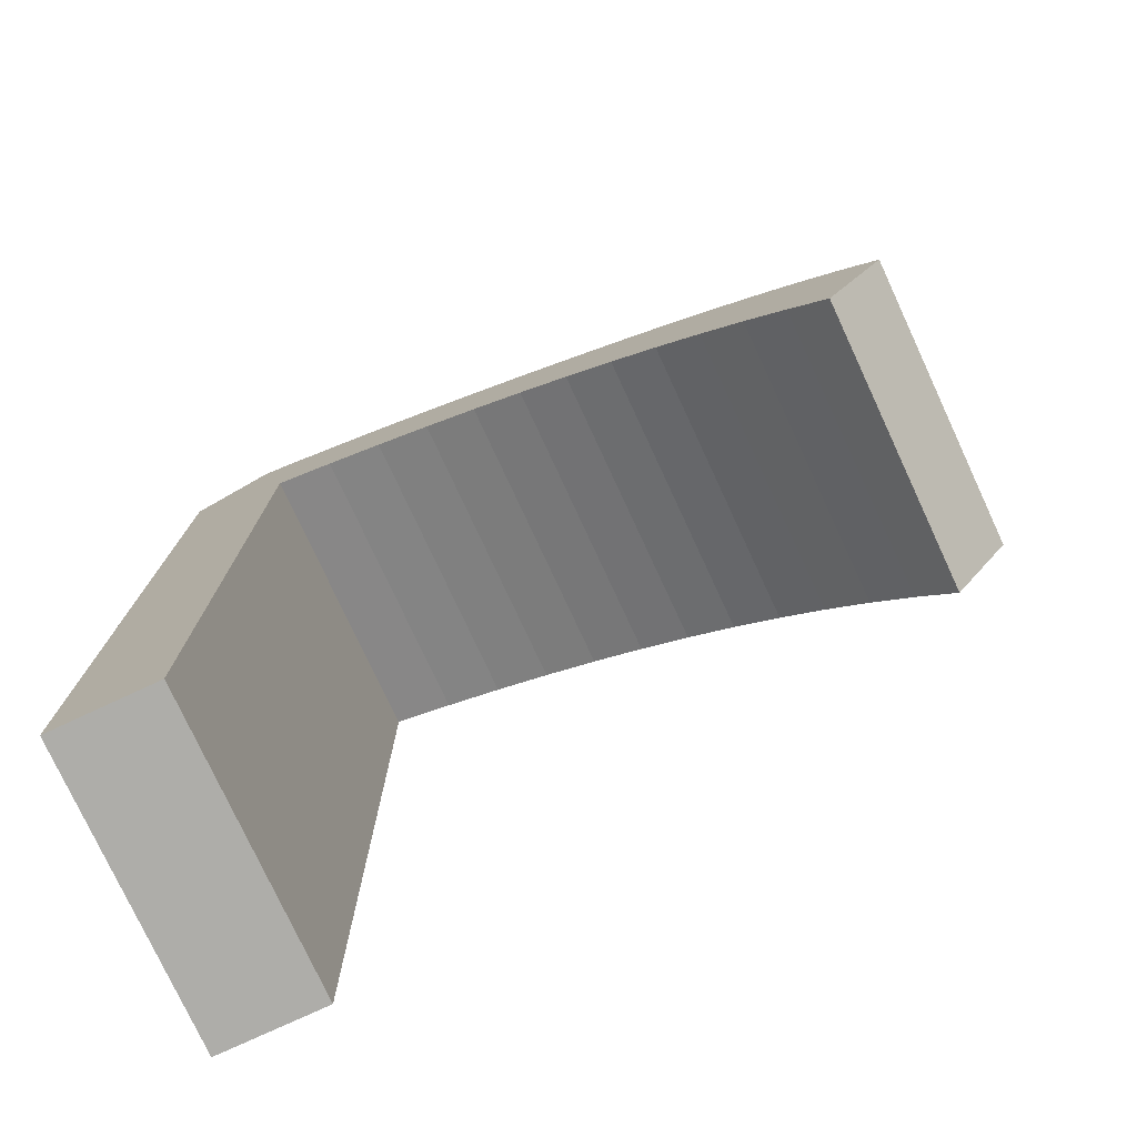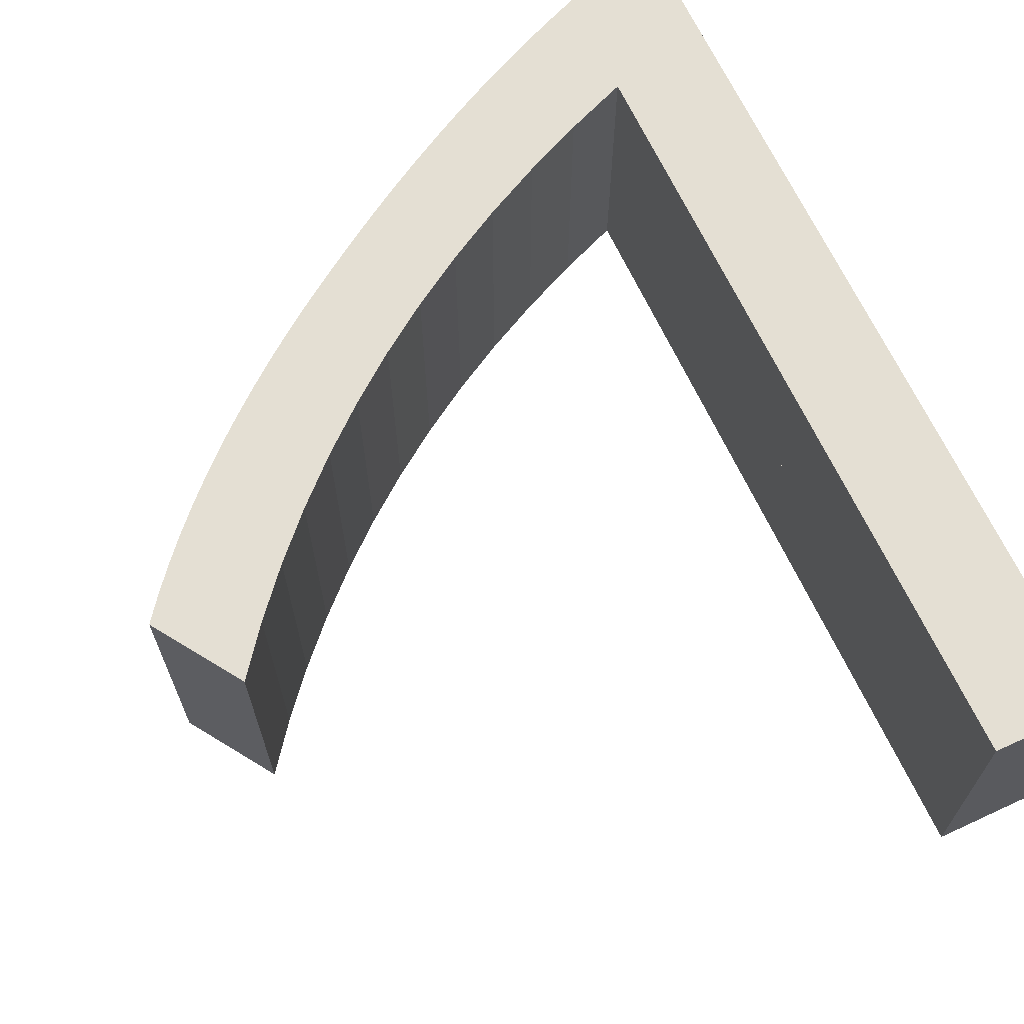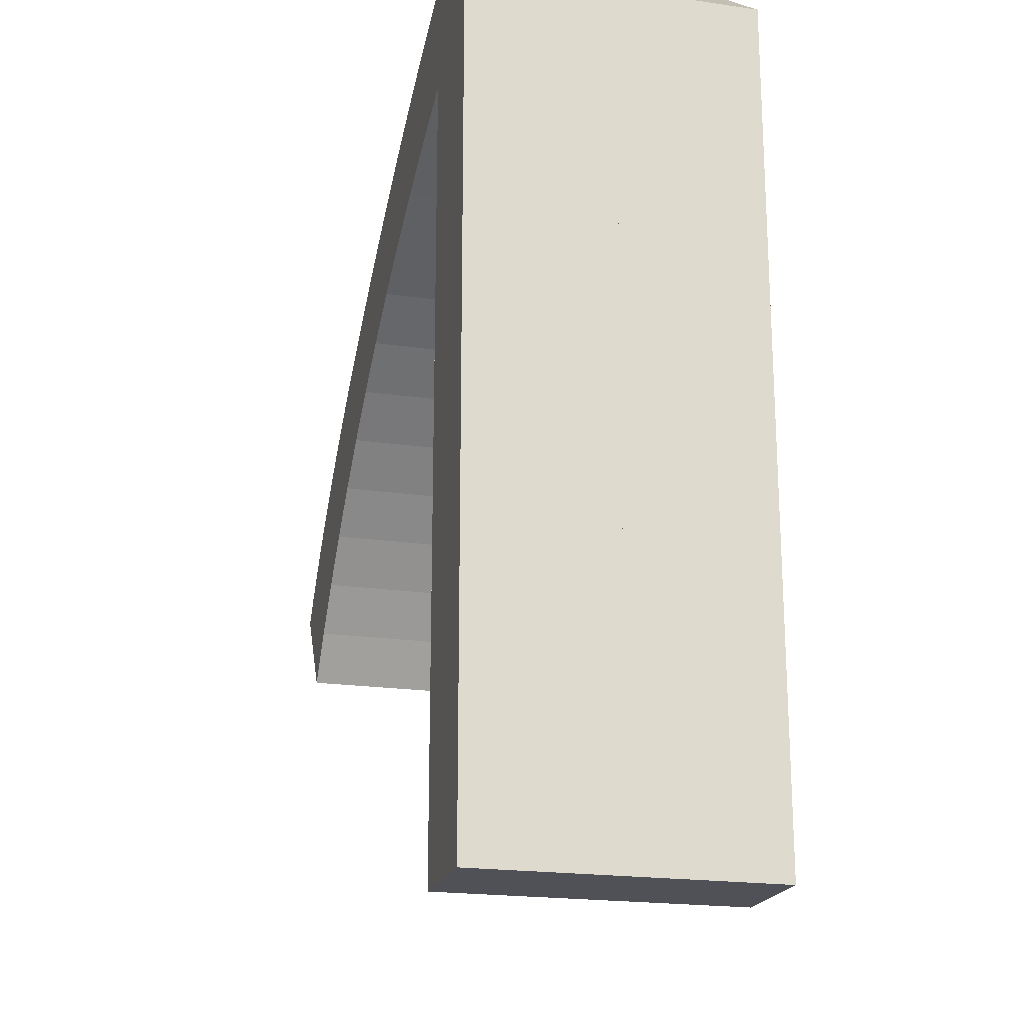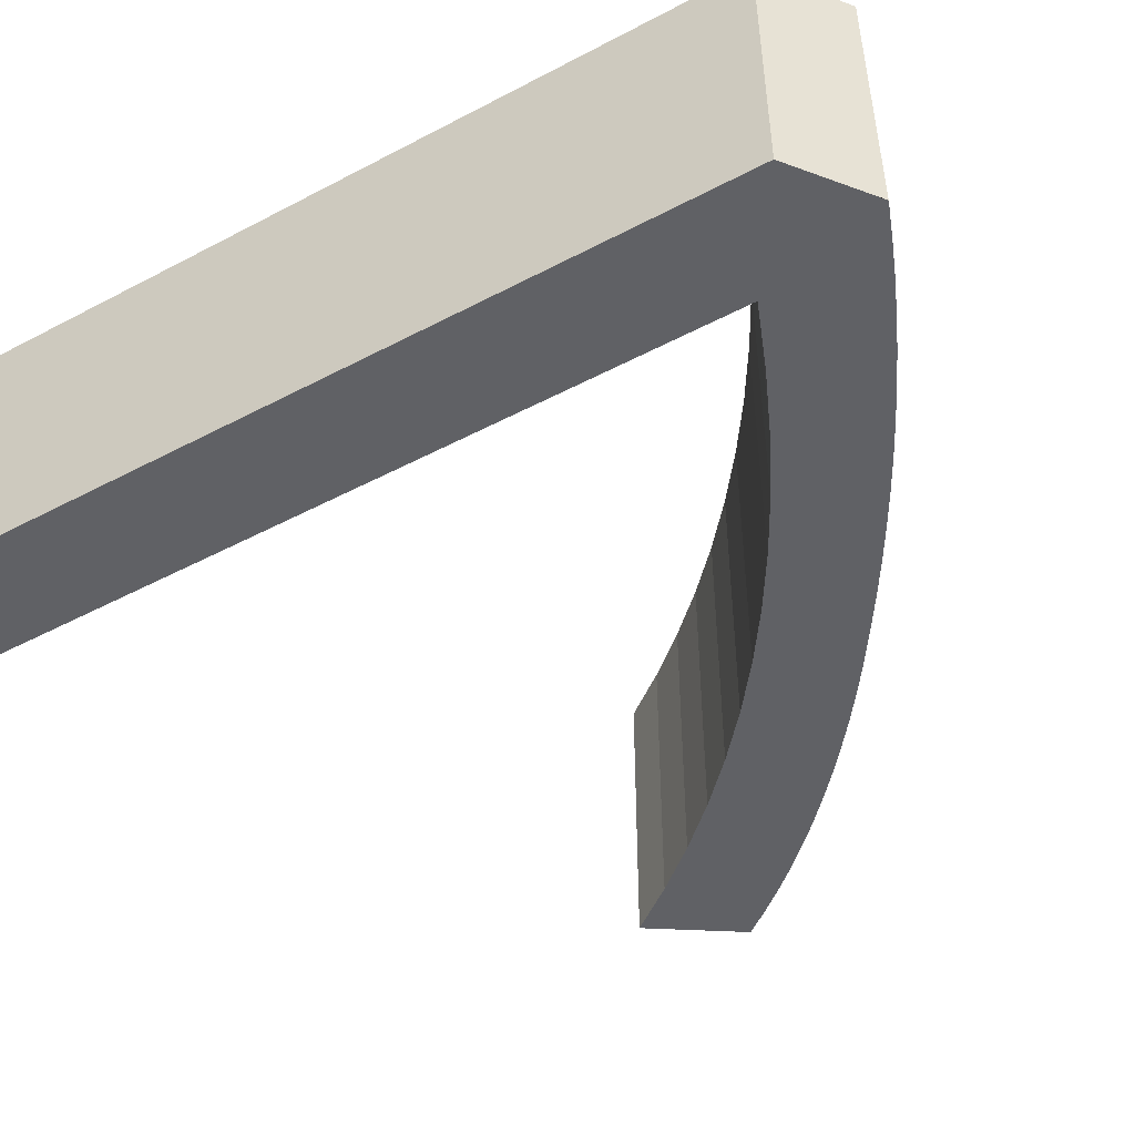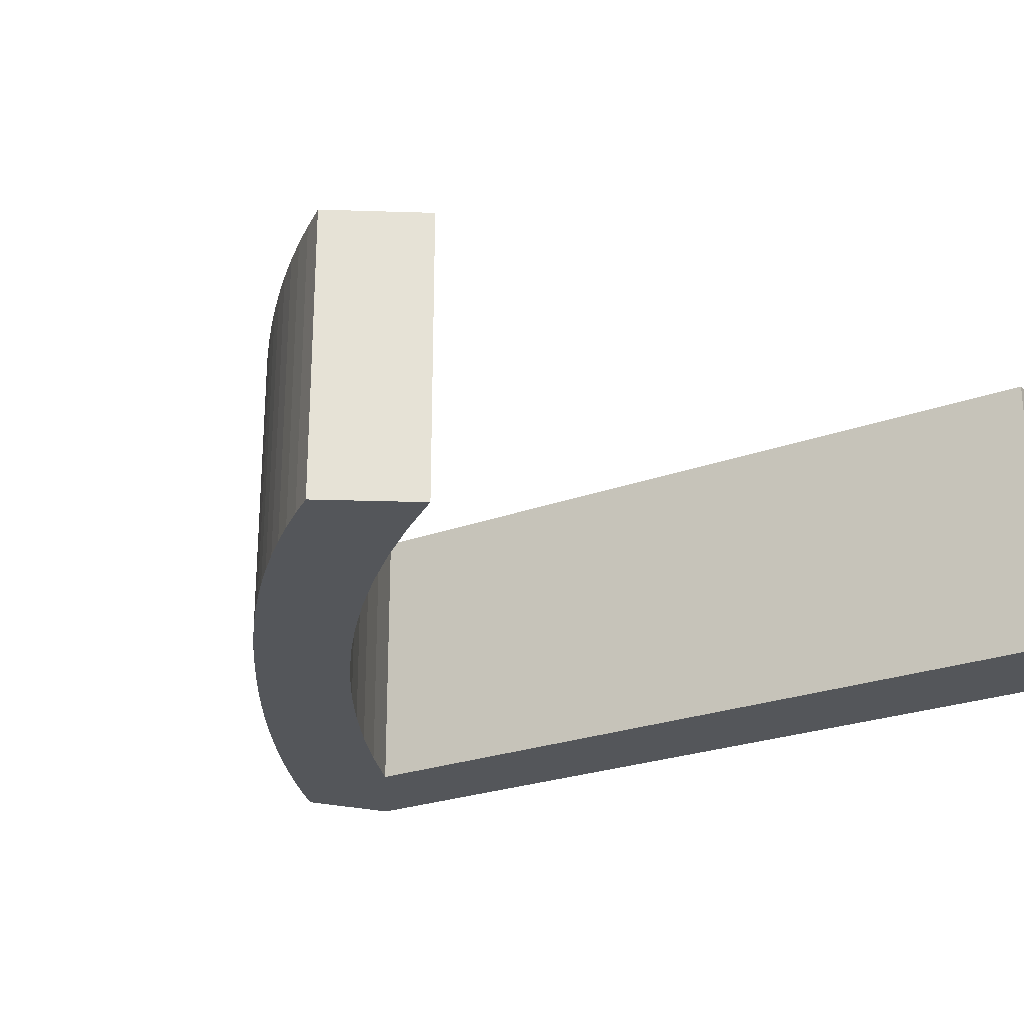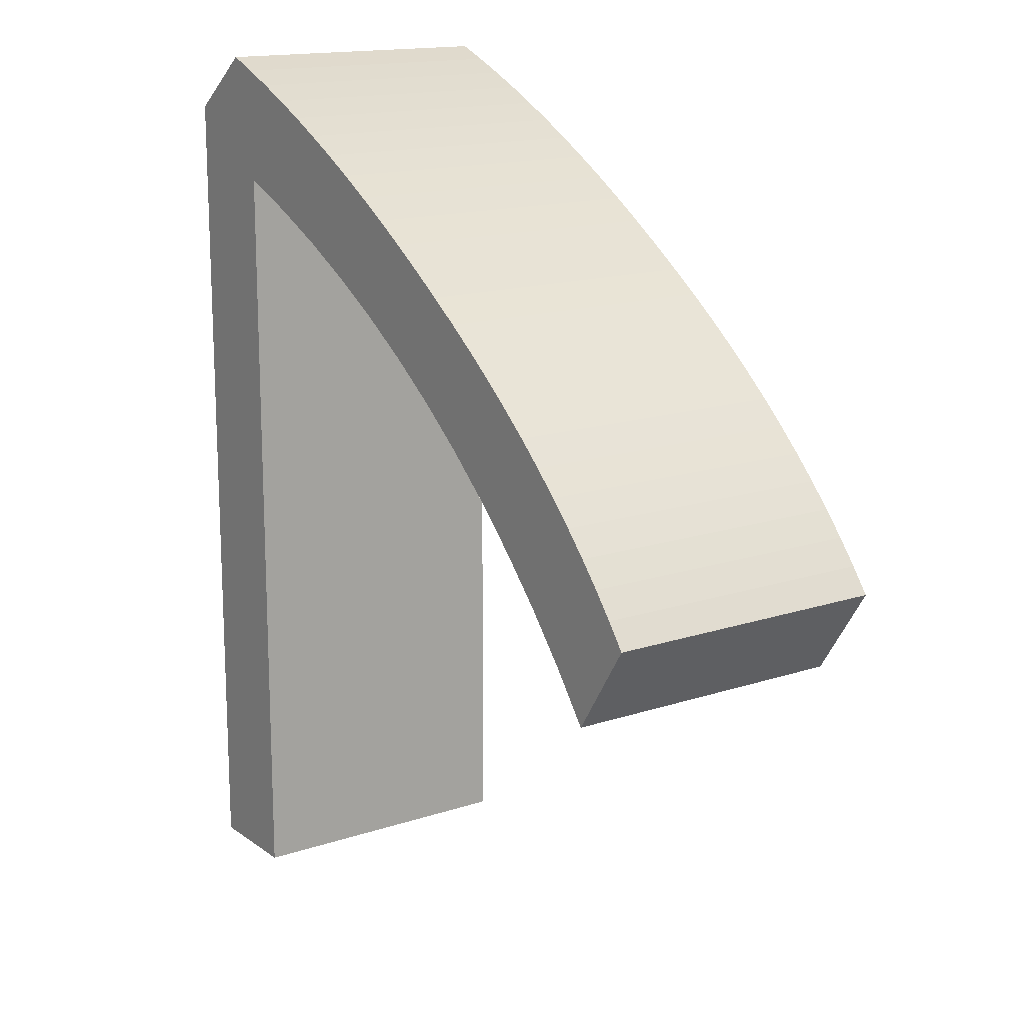
<metadata>
{"format":"obj","ext":"obj","renderer":"f3d","projection":"perspective","resolution":1024,"background":"white","views":[{"elev":-77.1,"azim":24.9,"up":"+Z"},{"elev":66.8,"azim":155.1,"up":"+Y"},{"elev":-20.3,"azim":-104.8,"up":"+Z"},{"elev":-48.8,"azim":-59.7,"up":"+Y"},{"elev":-25.2,"azim":120.5,"up":"+Y"},{"elev":15.6,"azim":55.2,"up":"+Z"}]}
</metadata>
<code>
o Curve_Mesh
v 0.000282 0 -0.00028
v 0.7362 0 -0.00028
v 0.7362 0 5.39
v 1.162 0 5.218
v 1.571 0 5.032
v 1.966 0 4.832
v 2.344 0 4.618
v 2.707 0 4.389
v 3.054 0 4.147
v 3.386 0 3.89
v 3.702 0 3.619
v 4.002 0 3.334
v 4.286 0 3.034
v 4.555 0 2.721
v 4.808 0 2.393
v 4.813 0 2.401
v 4.829 0 2.424
v 4.852 0 2.46
v 4.883 0 2.506
v 4.919 0 2.561
v 4.96 0 2.623
v 5.003 0 2.688
v 5.048 0 2.756
v 5.093 0 2.823
v 5.136 0 2.889
v 5.177 0 2.95
v 5.213 0 3.005
v 5.087 0 3.17
v 4.952 0 3.333
v 4.809 0 3.495
v 4.659 0 3.655
v 4.5 0 3.813
v 4.334 0 3.97
v 4.159 0 4.125
v 3.977 0 4.278
v 3.786 0 4.429
v 3.588 0 4.579
v 3.381 0 4.727
v 3.167 0 4.873
v 2.944 0 5.021
v 2.721 0 5.163
v 2.499 0 5.299
v 2.277 0 5.43
v 2.056 0 5.554
v 1.835 0 5.673
v 1.614 0 5.786
v 1.394 0 5.893
v 1.174 0 5.994
v 0.9545 0 6.089
v 0.7354 0 6.178
v 0.5168 0 6.262
v 0.5099 0 6.257
v 0.4905 0 6.242
v 0.4603 0 6.219
v 0.4211 0 6.189
v 0.3748 0 6.153
v 0.3231 0 6.113
v 0.2678 0 6.071
v 0.2107 0 6.027
v 0.1536 0 5.983
v 0.09832 0 5.941
v 0.04661 0 5.901
v 0.000282 0 5.865
v 0.000282 0.01 -0.00028
v 0.7362 0.01 -0.00028
v 0.7362 0.01 5.39
v 1.162 0.01 5.218
v 1.571 0.01 5.032
v 1.966 0.01 4.832
v 2.344 0.01 4.618
v 2.707 0.01 4.389
v 3.054 0.01 4.147
v 3.386 0.01 3.89
v 3.702 0.01 3.619
v 4.002 0.01 3.334
v 4.286 0.01 3.034
v 4.555 0.01 2.721
v 4.808 0.01 2.393
v 4.813 0.01 2.401
v 4.829 0.01 2.424
v 4.852 0.01 2.46
v 4.883 0.01 2.506
v 4.919 0.01 2.561
v 4.96 0.01 2.623
v 5.003 0.01 2.688
v 5.048 0.01 2.756
v 5.093 0.01 2.823
v 5.136 0.01 2.889
v 5.177 0.01 2.95
v 5.213 0.01 3.005
v 5.087 0.01 3.17
v 4.952 0.01 3.333
v 4.809 0.01 3.495
v 4.659 0.01 3.655
v 4.5 0.01 3.813
v 4.334 0.01 3.97
v 4.159 0.01 4.125
v 3.977 0.01 4.278
v 3.786 0.01 4.429
v 3.588 0.01 4.579
v 3.381 0.01 4.727
v 3.167 0.01 4.873
v 2.944 0.01 5.021
v 2.721 0.01 5.163
v 2.499 0.01 5.299
v 2.277 0.01 5.43
v 2.056 0.01 5.554
v 1.835 0.01 5.673
v 1.614 0.01 5.786
v 1.394 0.01 5.893
v 1.174 0.01 5.994
v 0.9545 0.01 6.089
v 0.7354 0.01 6.178
v 0.5168 0.01 6.262
v 0.5099 0.01 6.257
v 0.4905 0.01 6.242
v 0.4603 0.01 6.219
v 0.4211 0.01 6.189
v 0.3748 0.01 6.153
v 0.3231 0.01 6.113
v 0.2678 0.01 6.071
v 0.2107 0.01 6.027
v 0.1536 0.01 5.983
v 0.09832 0.01 5.941
v 0.04661 0.01 5.901
v 0.000282 0.01 5.865
v 0.000282 -1 -0.00028
v 0.7362 -1 -0.00028
v 0.7362 -1 5.39
v 1.162 -1 5.218
v 1.571 -1 5.032
v 1.966 -1 4.832
v 2.344 -1 4.618
v 2.707 -1 4.389
v 3.054 -1 4.147
v 3.386 -1 3.89
v 3.702 -1 3.619
v 4.002 -1 3.334
v 4.286 -1 3.034
v 4.555 -1 2.721
v 4.808 -1 2.393
v 4.813 -1 2.401
v 4.829 -1 2.424
v 4.852 -1 2.46
v 4.883 -1 2.506
v 4.919 -1 2.561
v 4.96 -1 2.623
v 5.003 -1 2.688
v 5.048 -1 2.756
v 5.093 -1 2.823
v 5.136 -1 2.889
v 5.177 -1 2.95
v 5.213 -1 3.005
v 5.087 -1 3.17
v 4.952 -1 3.333
v 4.809 -1 3.495
v 4.659 -1 3.655
v 4.5 -1 3.813
v 4.334 -1 3.97
v 4.159 -1 4.125
v 3.977 -1 4.278
v 3.786 -1 4.429
v 3.588 -1 4.579
v 3.381 -1 4.727
v 3.167 -1 4.873
v 2.944 -1 5.021
v 2.721 -1 5.163
v 2.499 -1 5.299
v 2.277 -1 5.43
v 2.056 -1 5.554
v 1.835 -1 5.673
v 1.614 -1 5.786
v 1.394 -1 5.893
v 1.174 -1 5.994
v 0.9545 -1 6.089
v 0.7354 -1 6.178
v 0.5168 -1 6.262
v 0.5099 -1 6.257
v 0.4905 -1 6.242
v 0.4603 -1 6.219
v 0.4211 -1 6.189
v 0.3748 -1 6.153
v 0.3231 -1 6.113
v 0.2678 -1 6.071
v 0.2107 -1 6.027
v 0.1536 -1 5.983
v 0.09832 -1 5.941
v 0.04661 -1 5.901
v 0.000282 -1 5.865
v 0.000282 1.01 -0.00028
v 0.7362 1.01 -0.00028
v 0.7362 1.01 5.39
v 1.162 1.01 5.218
v 1.571 1.01 5.032
v 1.966 1.01 4.832
v 2.344 1.01 4.618
v 2.707 1.01 4.389
v 3.054 1.01 4.147
v 3.386 1.01 3.89
v 3.702 1.01 3.619
v 4.002 1.01 3.334
v 4.286 1.01 3.034
v 4.555 1.01 2.721
v 4.808 1.01 2.393
v 4.813 1.01 2.401
v 4.829 1.01 2.424
v 4.852 1.01 2.46
v 4.883 1.01 2.506
v 4.919 1.01 2.561
v 4.96 1.01 2.623
v 5.003 1.01 2.688
v 5.048 1.01 2.756
v 5.093 1.01 2.823
v 5.136 1.01 2.889
v 5.177 1.01 2.95
v 5.213 1.01 3.005
v 5.087 1.01 3.17
v 4.952 1.01 3.333
v 4.809 1.01 3.495
v 4.659 1.01 3.655
v 4.5 1.01 3.813
v 4.334 1.01 3.97
v 4.159 1.01 4.125
v 3.977 1.01 4.278
v 3.786 1.01 4.429
v 3.588 1.01 4.579
v 3.381 1.01 4.727
v 3.167 1.01 4.873
v 2.944 1.01 5.021
v 2.721 1.01 5.163
v 2.499 1.01 5.299
v 2.277 1.01 5.43
v 2.056 1.01 5.554
v 1.835 1.01 5.673
v 1.614 1.01 5.786
v 1.394 1.01 5.893
v 1.174 1.01 5.994
v 0.9545 1.01 6.089
v 0.7354 1.01 6.178
v 0.5168 1.01 6.262
v 0.5099 1.01 6.257
v 0.4905 1.01 6.242
v 0.4603 1.01 6.219
v 0.4211 1.01 6.189
v 0.3748 1.01 6.153
v 0.3231 1.01 6.113
v 0.2678 1.01 6.071
v 0.2107 1.01 6.027
v 0.1536 1.01 5.983
v 0.09832 1.01 5.941
v 0.04661 1.01 5.901
v 0.000282 1.01 5.865
f 3 2 1
f 3 1 63
f 16 15 14
f 17 16 14
f 18 17 14
f 19 18 14
f 20 19 14
f 21 20 14
f 22 21 14
f 23 22 14
f 23 14 13
f 24 23 13
f 25 24 13
f 26 25 13
f 27 26 13
f 28 27 13
f 28 13 12
f 29 28 12
f 30 29 12
f 30 12 11
f 31 30 11
f 31 11 10
f 32 31 10
f 33 32 10
f 33 10 9
f 34 33 9
f 35 34 9
f 35 9 8
f 36 35 8
f 36 8 7
f 37 36 7
f 38 37 7
f 38 7 6
f 39 38 6
f 39 6 5
f 40 39 5
f 41 40 5
f 41 5 4
f 42 41 4
f 42 4 3
f 43 42 3
f 43 3 63
f 44 43 63
f 45 44 63
f 46 45 63
f 47 46 63
f 47 63 62
f 48 47 62
f 48 62 61
f 48 61 60
f 48 60 59
f 49 48 59
f 49 59 58
f 49 58 57
f 50 49 57
f 50 57 56
f 50 56 55
f 51 50 52
f 52 50 55
f 52 55 54
f 52 54 53
f 66 64 65
f 66 126 64
f 79 77 78
f 80 77 79
f 81 77 80
f 82 77 81
f 83 77 82
f 84 77 83
f 85 77 84
f 86 77 85
f 86 76 77
f 87 76 86
f 88 76 87
f 89 76 88
f 90 76 89
f 91 76 90
f 91 75 76
f 92 75 91
f 93 75 92
f 93 74 75
f 94 74 93
f 94 73 74
f 95 73 94
f 96 73 95
f 96 72 73
f 97 72 96
f 98 72 97
f 98 71 72
f 99 71 98
f 99 70 71
f 100 70 99
f 101 70 100
f 101 69 70
f 102 69 101
f 102 68 69
f 103 68 102
f 104 68 103
f 104 67 68
f 105 67 104
f 105 66 67
f 106 66 105
f 106 126 66
f 107 126 106
f 108 126 107
f 109 126 108
f 110 126 109
f 110 125 126
f 111 125 110
f 111 124 125
f 111 123 124
f 111 122 123
f 112 122 111
f 112 121 122
f 112 120 121
f 113 120 112
f 113 119 120
f 113 118 119
f 114 115 113
f 115 118 113
f 115 117 118
f 115 116 117
f 58 59 122 121
f 33 34 97 96
f 28 29 92 91
f 62 63 126 125
f 18 19 82 81
f 40 41 104 103
f 9 10 73 72
f 10 11 74 73
f 14 15 78 77
f 27 28 91 90
f 54 55 118 117
f 37 38 101 100
f 8 9 72 71
f 19 20 83 82
f 21 22 85 84
f 2 3 66 65
f 15 16 79 78
f 20 21 84 83
f 47 48 111 110
f 4 5 68 67
f 29 30 93 92
f 52 53 116 115
f 16 17 80 79
f 24 25 88 87
f 55 56 119 118
f 39 40 103 102
f 59 60 123 122
f 13 14 77 76
f 1 2 65 64
f 12 13 76 75
f 5 6 69 68
f 63 1 64 126
f 6 7 70 69
f 36 37 100 99
f 60 61 124 123
f 57 58 121 120
f 26 27 90 89
f 30 31 94 93
f 56 57 120 119
f 25 26 89 88
f 35 36 99 98
f 34 35 98 97
f 61 62 125 124
f 31 32 95 94
f 42 43 106 105
f 51 52 115 114
f 7 8 71 70
f 23 24 87 86
f 50 51 114 113
f 44 45 108 107
f 53 54 117 116
f 41 42 105 104
f 46 47 110 109
f 38 39 102 101
f 32 33 96 95
f 48 49 112 111
f 11 12 75 74
f 49 50 113 112
f 17 18 81 80
f 3 4 67 66
f 22 23 86 85
f 45 46 109 108
f 43 44 107 106
f 127 128 129
f 189 127 129
f 140 141 142
f 140 142 143
f 140 143 144
f 140 144 145
f 140 145 146
f 140 146 147
f 140 147 148
f 140 148 149
f 139 140 149
f 139 149 150
f 139 150 151
f 139 151 152
f 139 152 153
f 139 153 154
f 138 139 154
f 138 154 155
f 138 155 156
f 137 138 156
f 137 156 157
f 136 137 157
f 136 157 158
f 136 158 159
f 135 136 159
f 135 159 160
f 135 160 161
f 134 135 161
f 134 161 162
f 133 134 162
f 133 162 163
f 133 163 164
f 132 133 164
f 132 164 165
f 131 132 165
f 131 165 166
f 131 166 167
f 130 131 167
f 130 167 168
f 129 130 168
f 129 168 169
f 189 129 169
f 189 169 170
f 189 170 171
f 189 171 172
f 189 172 173
f 188 189 173
f 188 173 174
f 187 188 174
f 186 187 174
f 185 186 174
f 185 174 175
f 184 185 175
f 183 184 175
f 183 175 176
f 182 183 176
f 181 182 176
f 178 176 177
f 181 176 178
f 180 181 178
f 179 180 178
f 191 190 192
f 190 252 192
f 204 203 205
f 205 203 206
f 206 203 207
f 207 203 208
f 208 203 209
f 209 203 210
f 210 203 211
f 211 203 212
f 203 202 212
f 212 202 213
f 213 202 214
f 214 202 215
f 215 202 216
f 216 202 217
f 202 201 217
f 217 201 218
f 218 201 219
f 201 200 219
f 219 200 220
f 200 199 220
f 220 199 221
f 221 199 222
f 199 198 222
f 222 198 223
f 223 198 224
f 198 197 224
f 224 197 225
f 197 196 225
f 225 196 226
f 226 196 227
f 196 195 227
f 227 195 228
f 195 194 228
f 228 194 229
f 229 194 230
f 194 193 230
f 230 193 231
f 193 192 231
f 231 192 232
f 192 252 232
f 232 252 233
f 233 252 234
f 234 252 235
f 235 252 236
f 252 251 236
f 236 251 237
f 251 250 237
f 250 249 237
f 249 248 237
f 237 248 238
f 248 247 238
f 247 246 238
f 238 246 239
f 246 245 239
f 245 244 239
f 239 241 240
f 239 244 241
f 244 243 241
f 243 242 241
f 247 248 185 184
f 222 223 160 159
f 217 218 155 154
f 251 252 189 188
f 207 208 145 144
f 229 230 167 166
f 198 199 136 135
f 199 200 137 136
f 203 204 141 140
f 216 217 154 153
f 243 244 181 180
f 226 227 164 163
f 197 198 135 134
f 208 209 146 145
f 210 211 148 147
f 191 192 129 128
f 204 205 142 141
f 209 210 147 146
f 236 237 174 173
f 193 194 131 130
f 218 219 156 155
f 241 242 179 178
f 205 206 143 142
f 213 214 151 150
f 244 245 182 181
f 228 229 166 165
f 248 249 186 185
f 202 203 140 139
f 190 191 128 127
f 201 202 139 138
f 194 195 132 131
f 252 190 127 189
f 195 196 133 132
f 225 226 163 162
f 249 250 187 186
f 246 247 184 183
f 215 216 153 152
f 219 220 157 156
f 245 246 183 182
f 214 215 152 151
f 224 225 162 161
f 223 224 161 160
f 250 251 188 187
f 220 221 158 157
f 231 232 169 168
f 240 241 178 177
f 196 197 134 133
f 212 213 150 149
f 239 240 177 176
f 233 234 171 170
f 242 243 180 179
f 230 231 168 167
f 235 236 173 172
f 227 228 165 164
f 221 222 159 158
f 237 238 175 174
f 200 201 138 137
f 238 239 176 175
f 206 207 144 143
f 192 193 130 129
f 211 212 149 148
f 234 235 172 171
f 232 233 170 169

</code>
